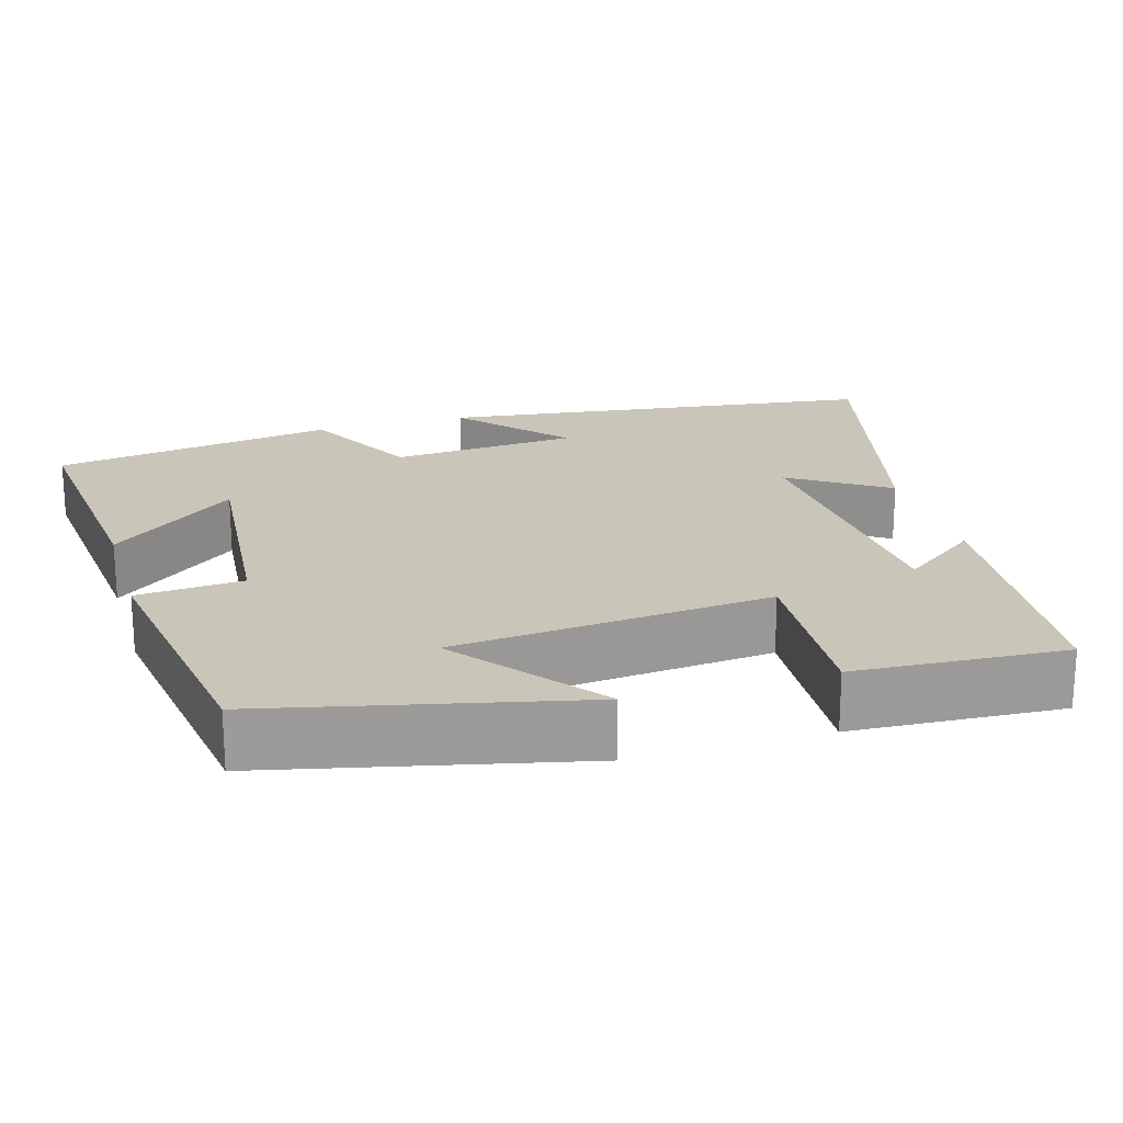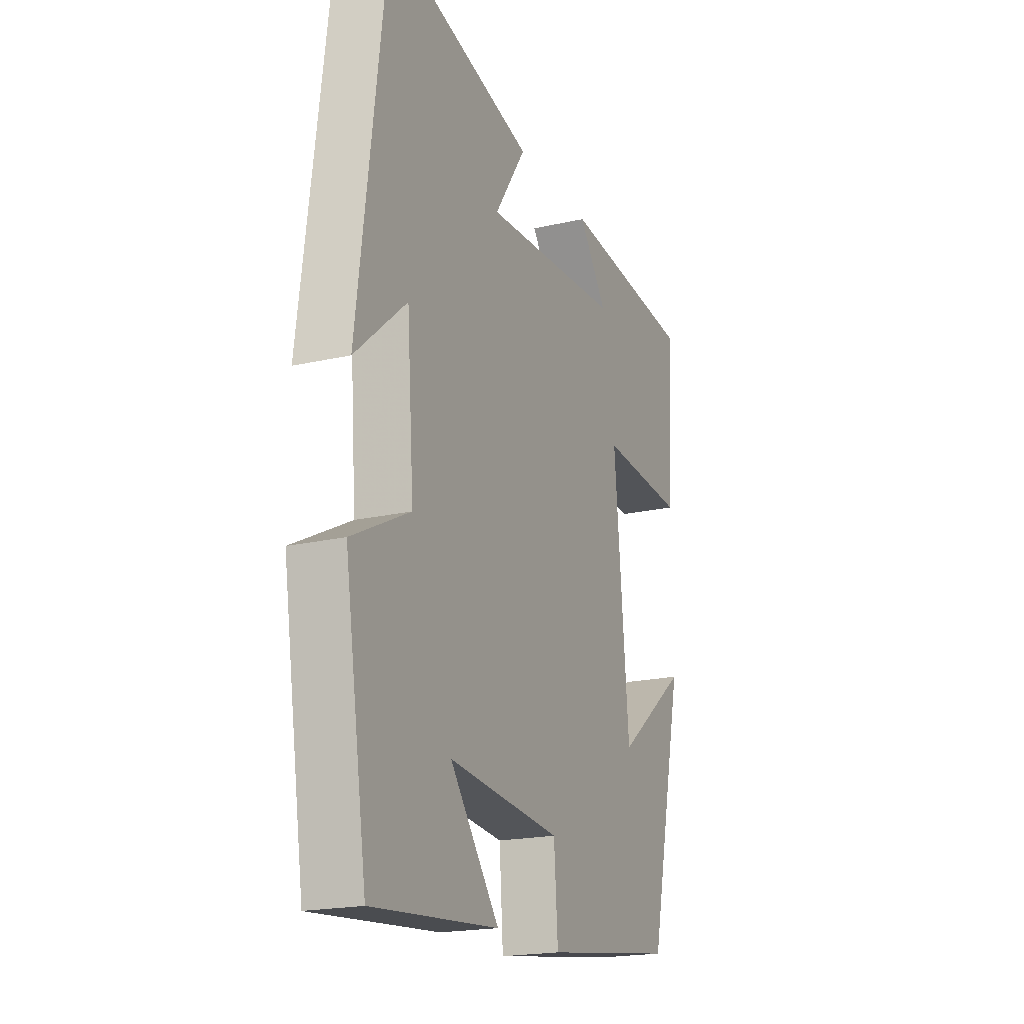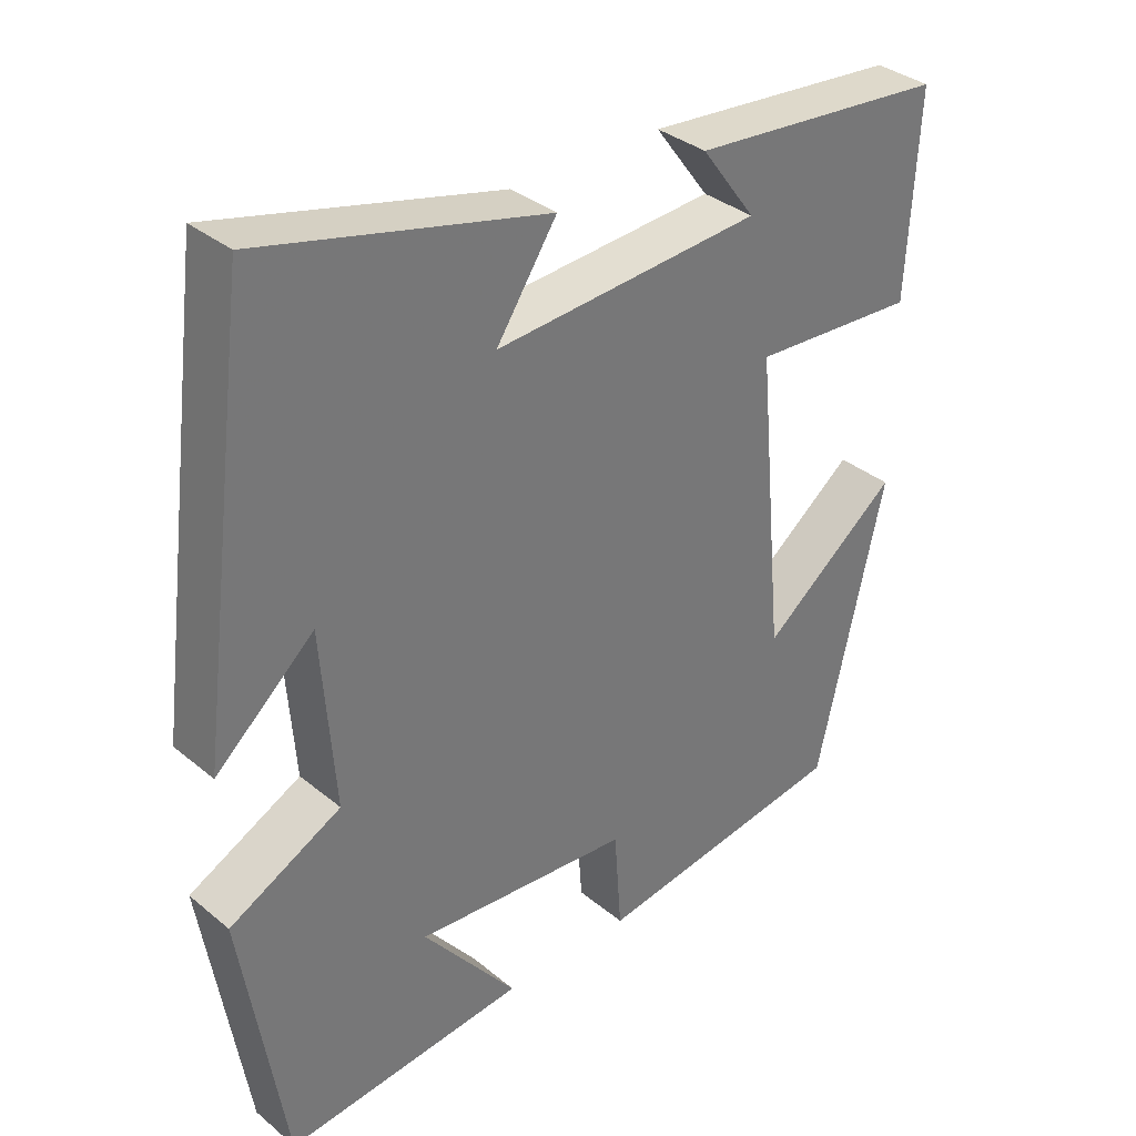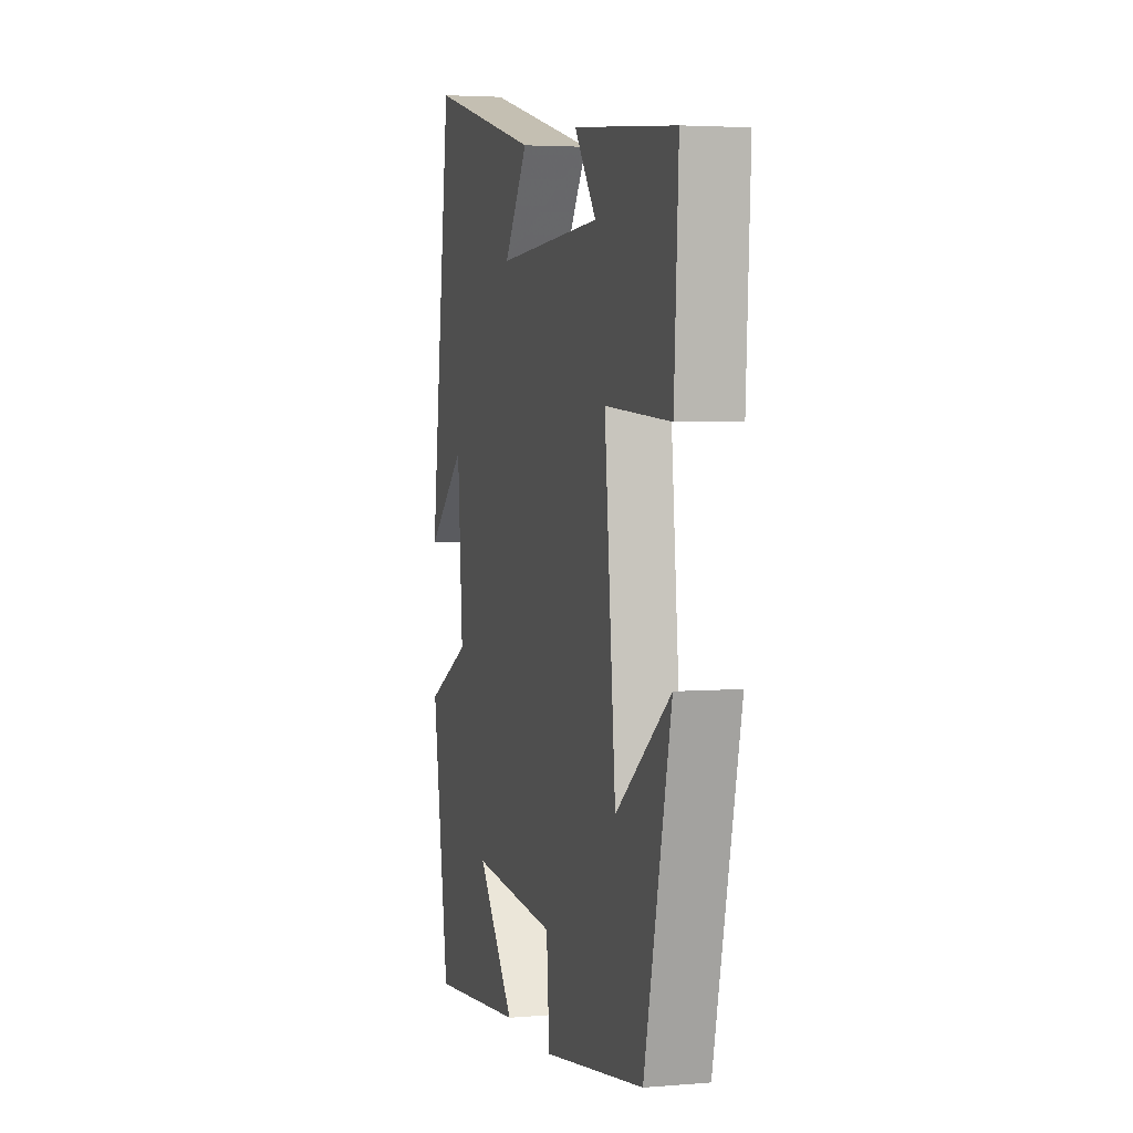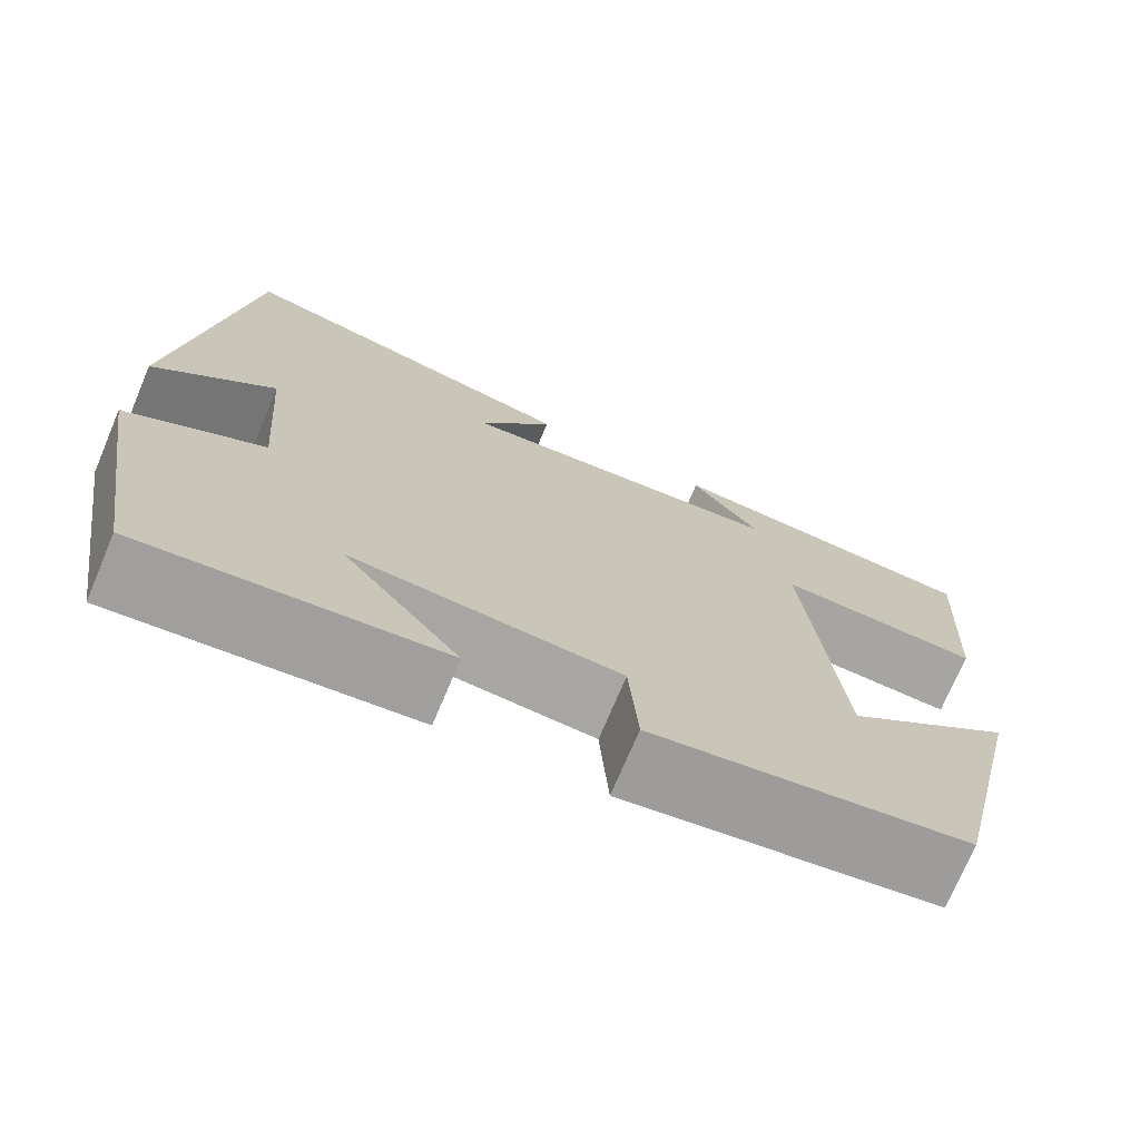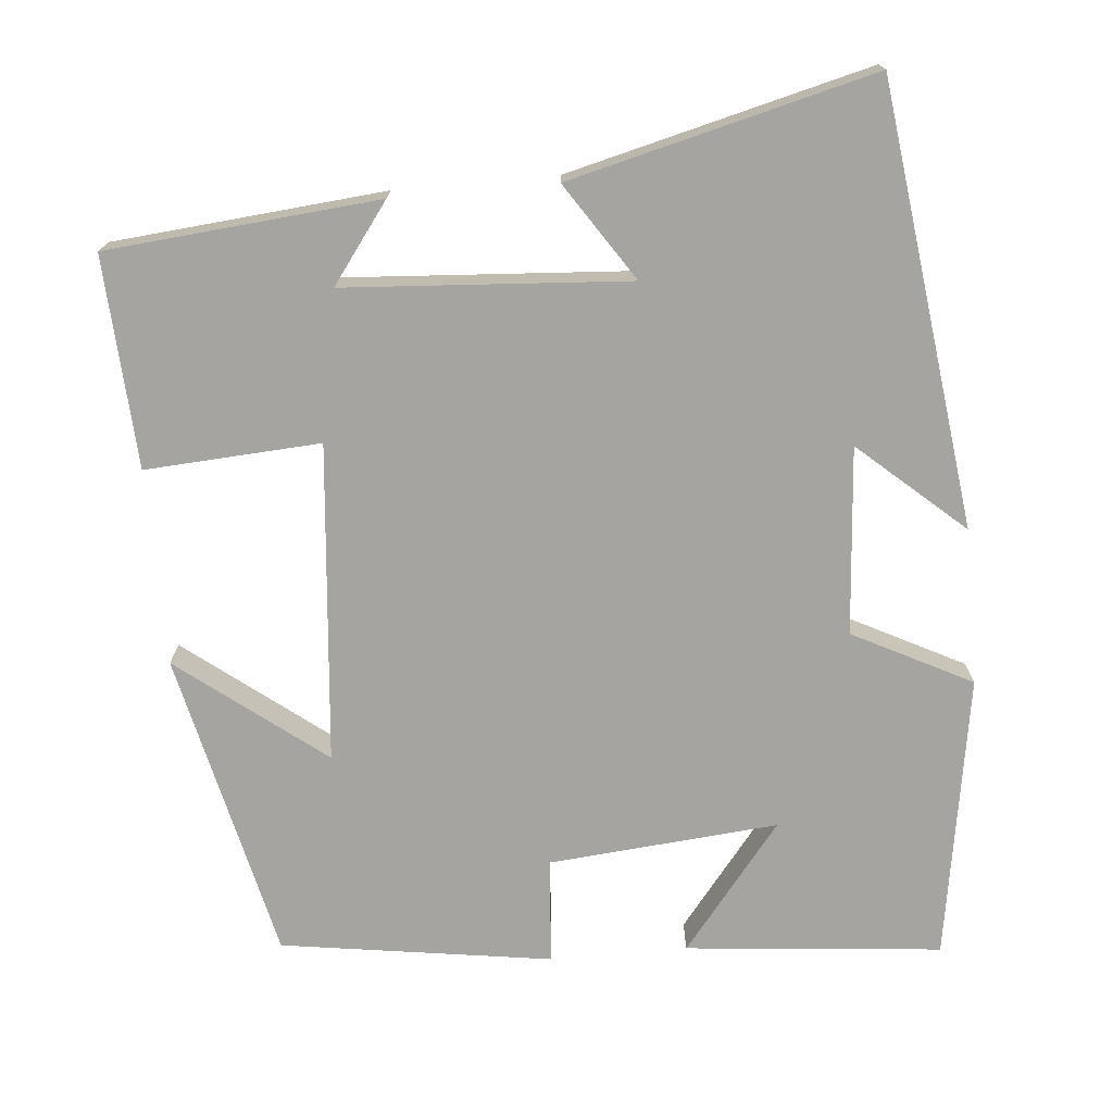
<metadata>
{"format":"obj","ext":"obj","renderer":"f3d","projection":"perspective","resolution":1024,"background":"white","views":[{"elev":20.7,"azim":-106.5,"up":"+Y"},{"elev":-19.8,"azim":113.1,"up":"+Z"},{"elev":34.7,"azim":137.6,"up":"+Z"},{"elev":3.7,"azim":-105.6,"up":"+Z"},{"elev":-73.0,"azim":157.1,"up":"+Z"},{"elev":-73.3,"azim":5.1,"up":"+Y"}]}
</metadata>
<code>
v 0.427 0.07 0.597
v 0.5 0.07 0.033
v 0.366 0.07 0.151
v 0.348 0.07 -0.089
v 0.5 0.07 -0.167
v 0.442 0.07 -0.531
v 0.114 0.07 -0.5
v 0.242 0.07 -0.338
v -0.052 0.07 -0.364
v -0.062 0.07 -0.5
v -0.409 0.07 -0.449
v -0.5 0.07 -0.052
v -0.314 0.07 -0.196
v -0.276 0.07 0.212
v -0.5 0.07 0.198
v -0.515 0.07 0.468
v -0.167 0.07 0.5
v -0.241 0.07 0.4
v 0.121 0.07 0.376
v 0.039 0.07 0.5
v 0.427 0 0.597
v 0.5 0 0.033
v 0.366 0 0.151
v 0.348 0 -0.089
v 0.5 0 -0.167
v 0.442 0 -0.531
v 0.114 0 -0.5
v 0.242 0 -0.338
v -0.052 0 -0.364
v -0.062 0 -0.5
v -0.409 0 -0.449
v -0.5 0 -0.052
v -0.314 0 -0.196
v -0.276 0 0.212
v -0.5 0 0.198
v -0.515 0 0.468
v -0.167 0 0.5
v -0.241 0 0.4
v 0.121 0 0.376
v 0.039 0 0.5
f 1 2 3
f 20 1 3
f 19 20 3
f 18 19 3 4
f 15 16 17 18
f 14 15 18
f 13 14 18 4
f 10 11 12 13
f 9 10 13
f 13 4 5
f 9 13 5
f 8 9 5
f 5 6 7 8
f 23 22 21
f 23 21 40
f 23 40 39
f 24 23 39 38
f 38 37 36 35
f 38 35 34
f 24 38 34 33
f 33 32 31 30
f 33 30 29
f 25 24 33
f 25 33 29
f 25 29 28
f 28 27 26 25
f 1 21 22 2
f 2 22 23 3
f 3 23 24 4
f 4 24 25 5
f 5 25 26 6
f 6 26 27 7
f 7 27 28 8
f 8 28 29 9
f 9 29 30 10
f 10 30 31 11
f 11 31 32 12
f 12 32 33 13
f 13 33 34 14
f 14 34 35 15
f 15 35 36 16
f 16 36 37 17
f 17 37 38 18
f 18 38 39 19
f 19 39 40 20
f 20 40 21 1

</code>
